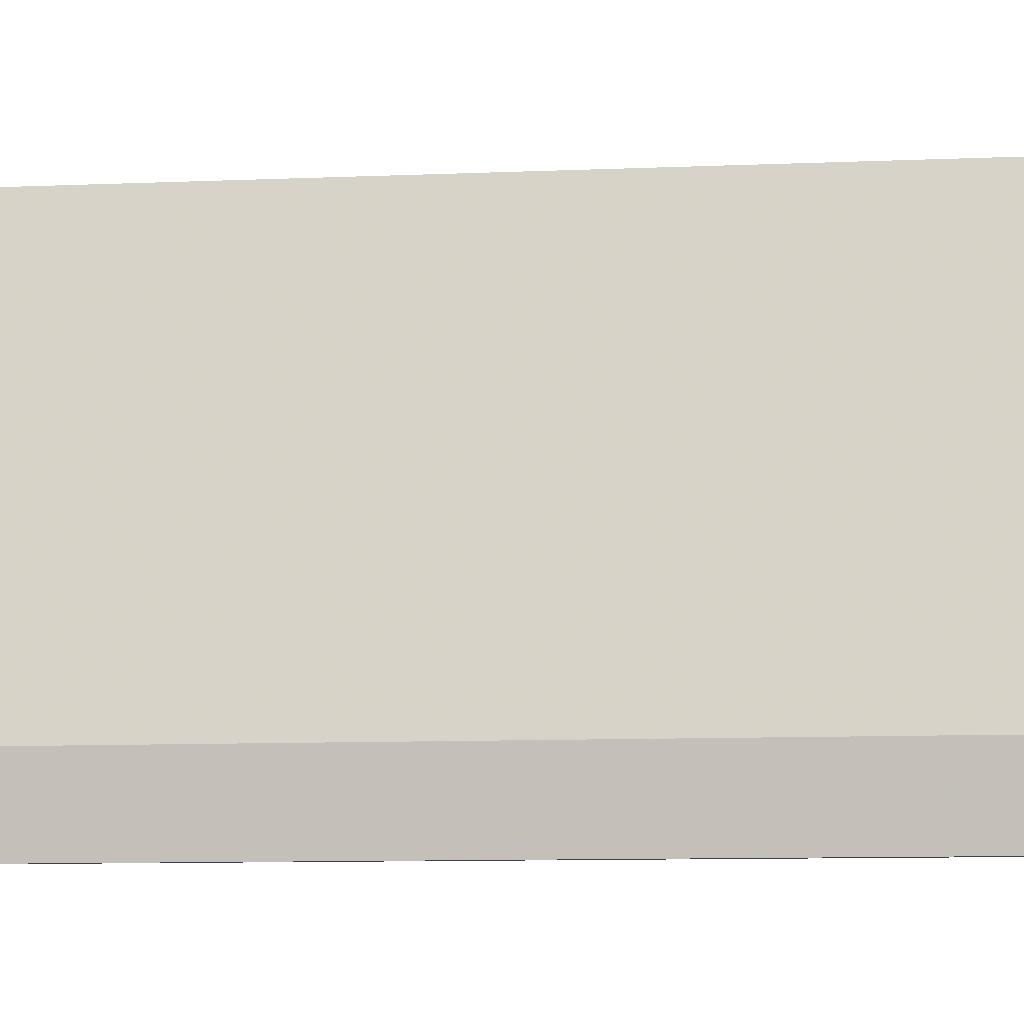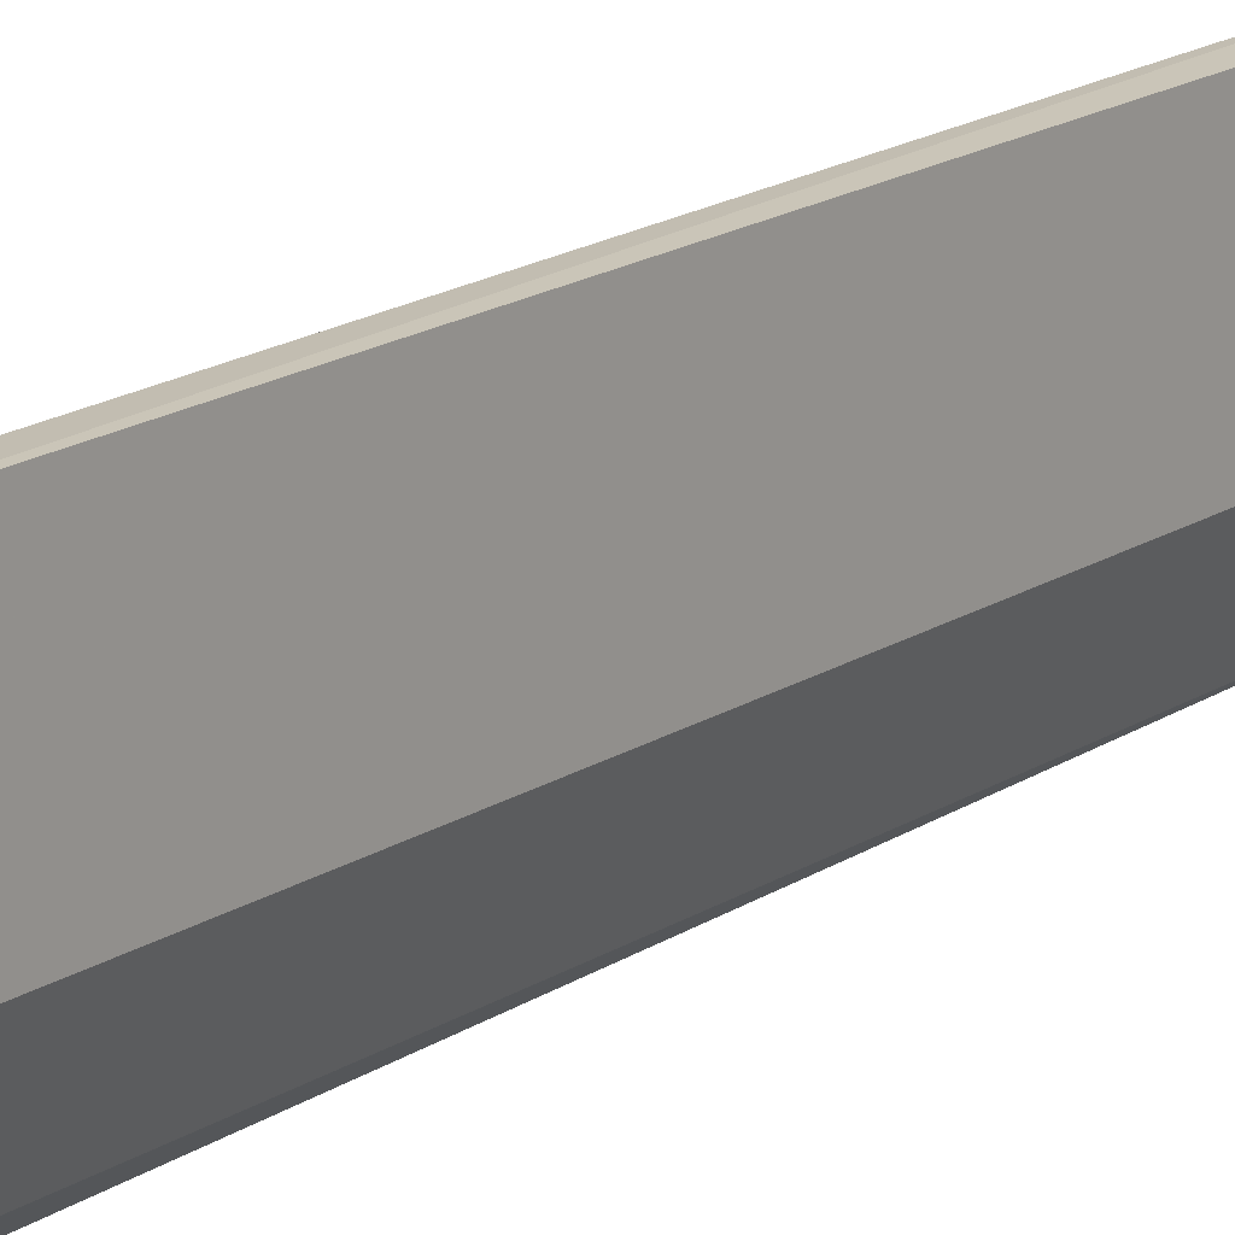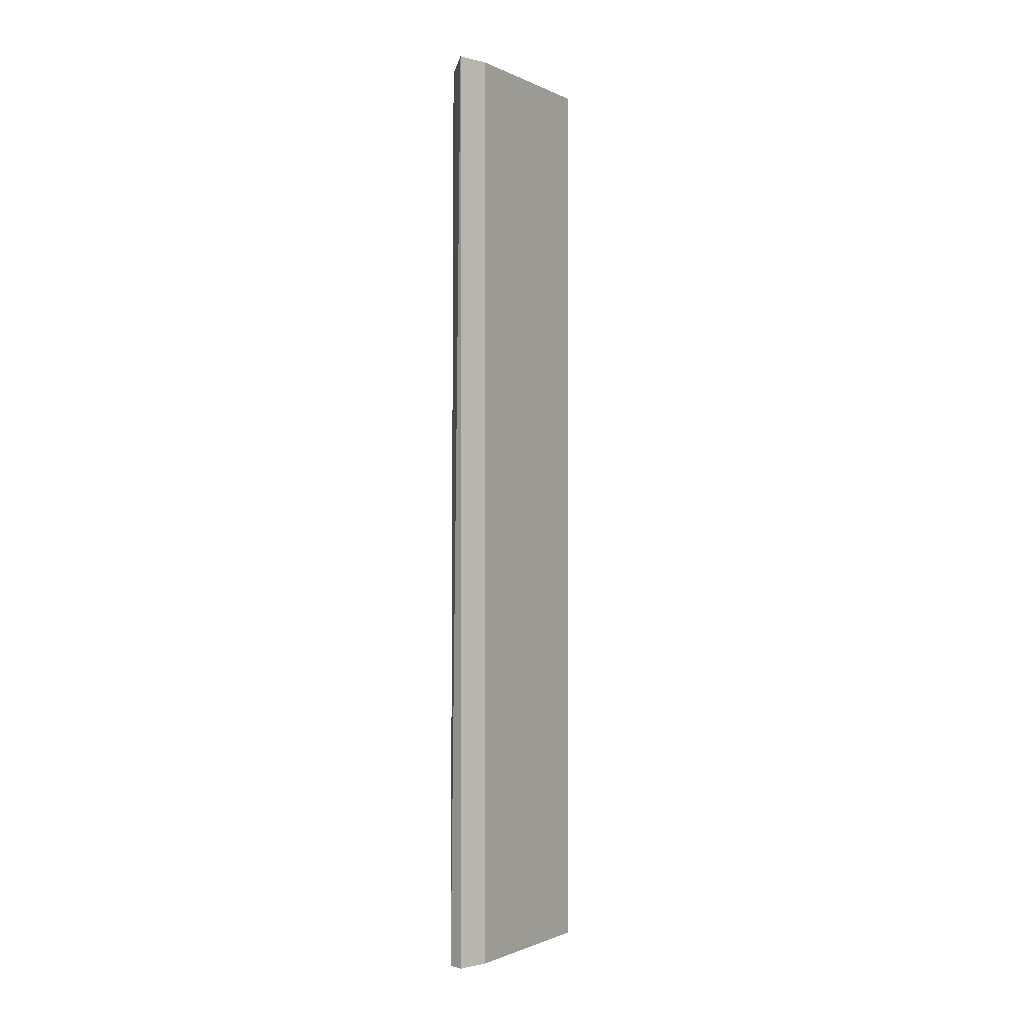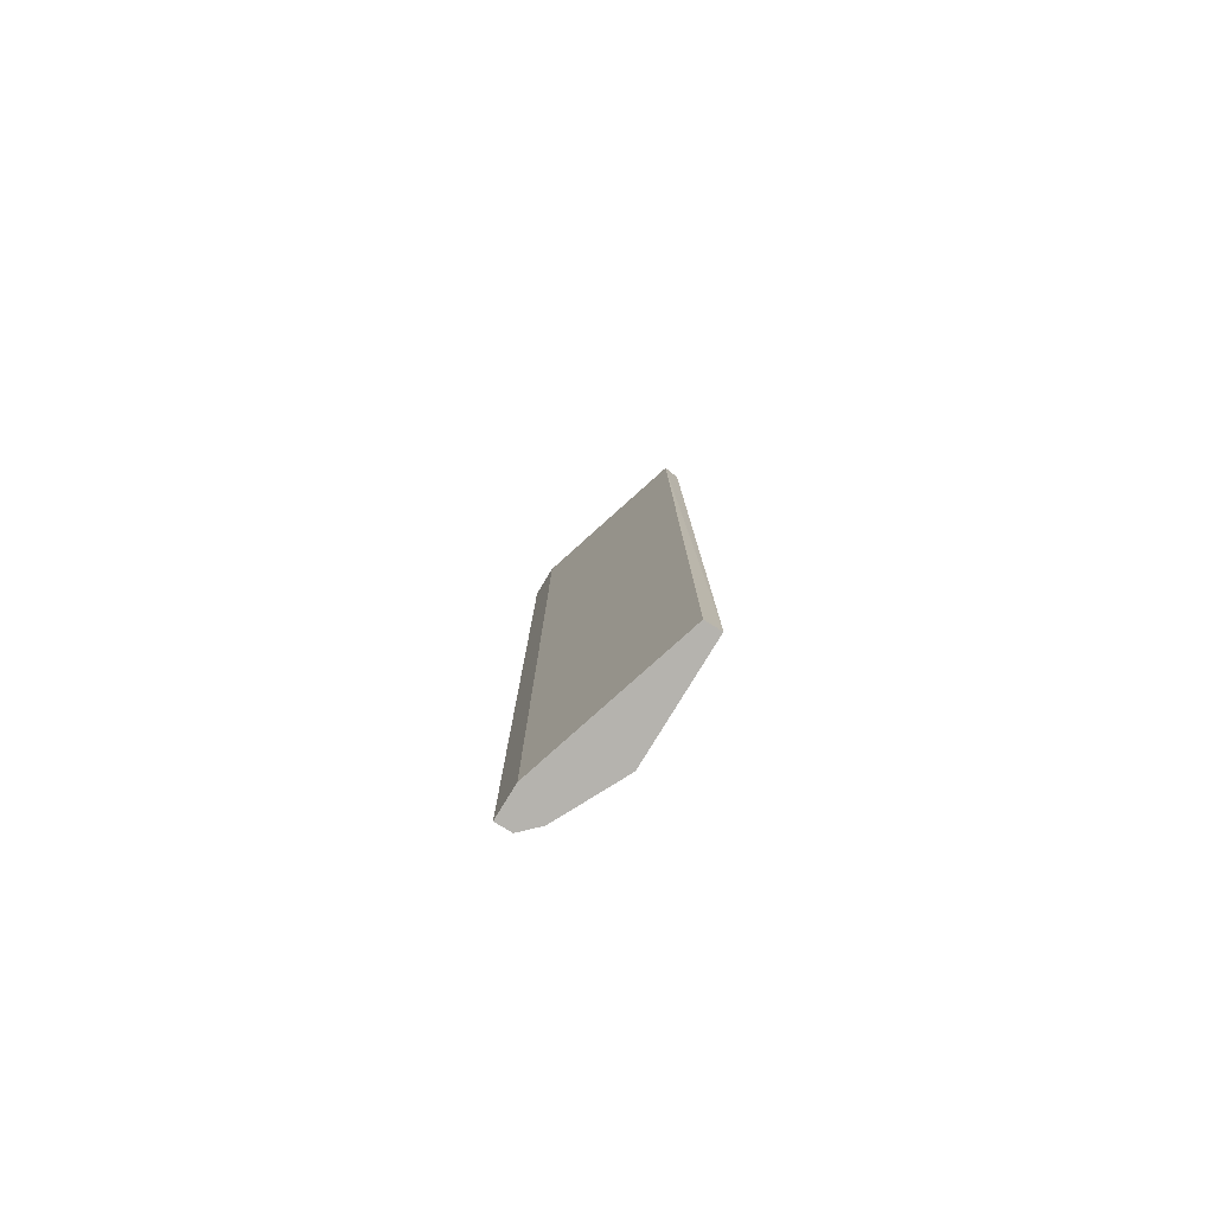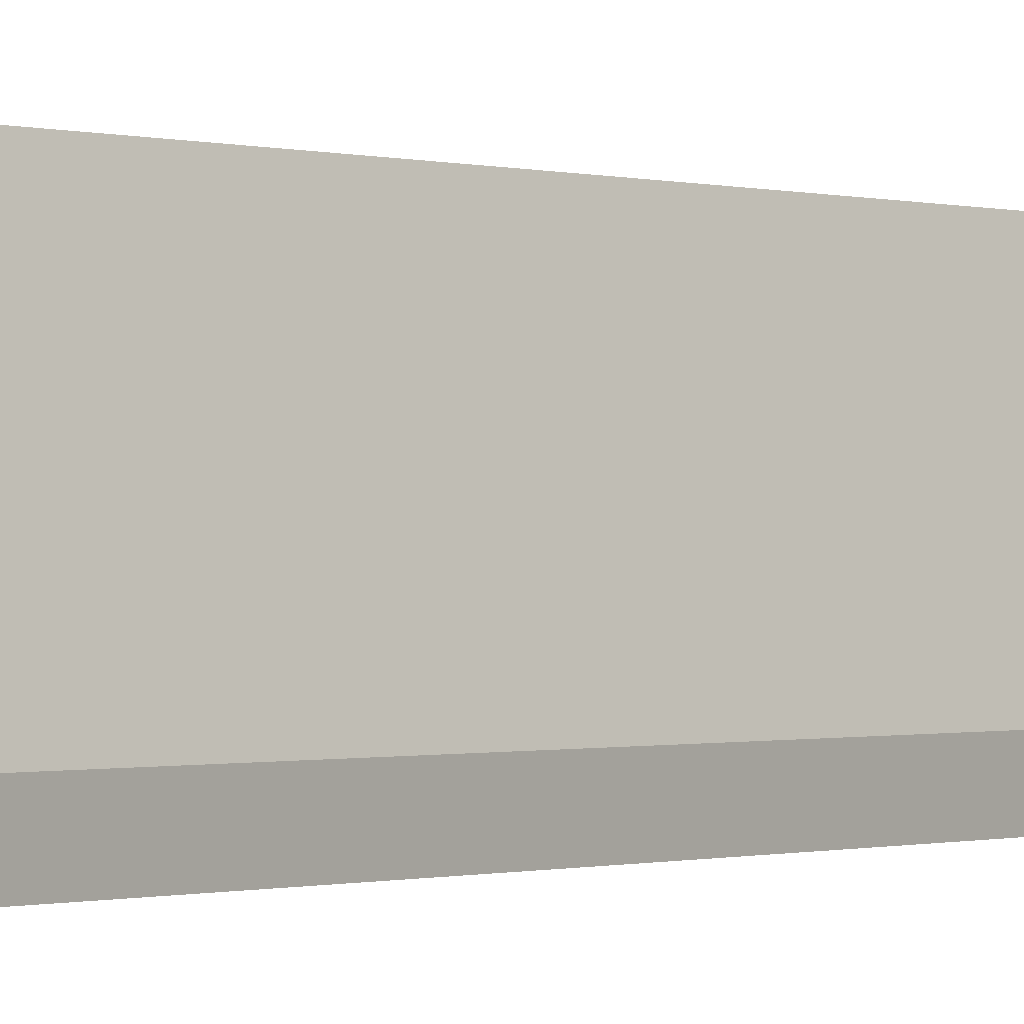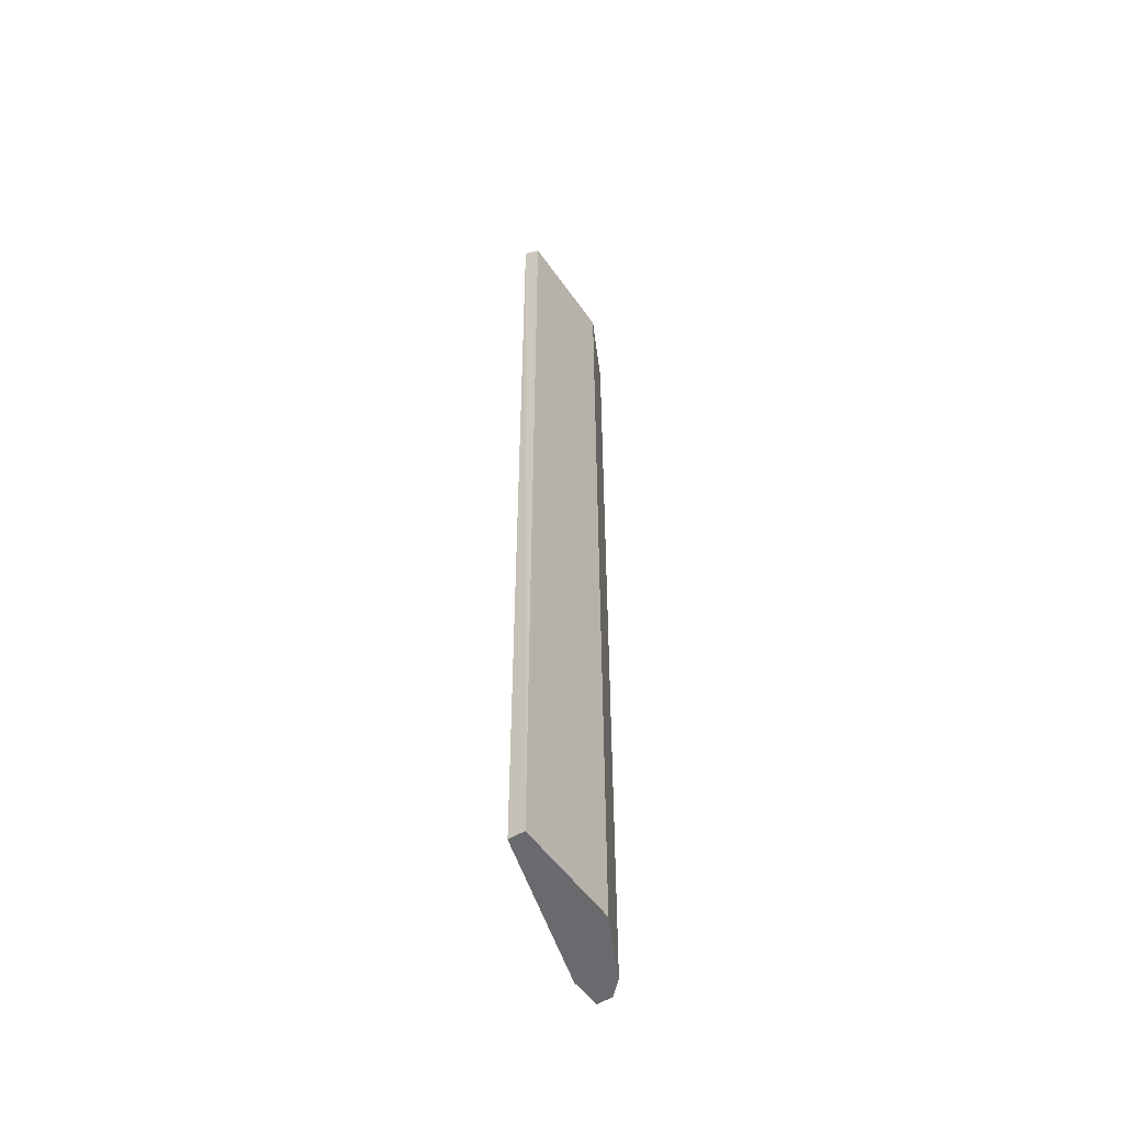
<metadata>
{"format":"obj","ext":"obj","renderer":"f3d","projection":"perspective","resolution":1024,"background":"white","views":[{"elev":-4.4,"azim":-76.2,"up":"+Z"},{"elev":16.8,"azim":37.2,"up":"+Z"},{"elev":-1.2,"azim":-131.2,"up":"+Y"},{"elev":-79.9,"azim":-31.4,"up":"+Y"},{"elev":-0.4,"azim":-144.0,"up":"+Z"},{"elev":-53.0,"azim":34.1,"up":"+Y"}]}
</metadata>
<code>
v 0.4763 0.8379 -0.2306
v 0.4763 0.8379 -0.2025
v 0.4767 0.04504 -0.2293
v 0.4767 0.04504 -0.2017
v 0.5183 0.8379 -0.06237
v 0.4905 0.04504 -0.2293
v 0.5043 0.04504 -0.2155
v 0.5043 0.8318 -0.2155
v 0.5181 0.04504 -0.06364
v 0.5319 0.04504 -0.1603
v 0.5319 0.04504 -0.06364
v 0.5319 0.8318 -0.1603
v 0.5319 0.8318 -0.06364
f 8 10 7
f 5 13 12
f 1 5 12
f 12 13 10
f 9 6 10
f 9 5 4
f 6 9 4
f 6 1 8
f 1 12 8
f 12 10 8
f 13 5 11
f 5 9 11
f 10 13 11
f 9 10 11
f 5 1 2
f 4 5 2
f 1 4 2
f 1 6 3
f 4 1 3
f 6 4 3
f 10 6 7
f 6 8 7

</code>
